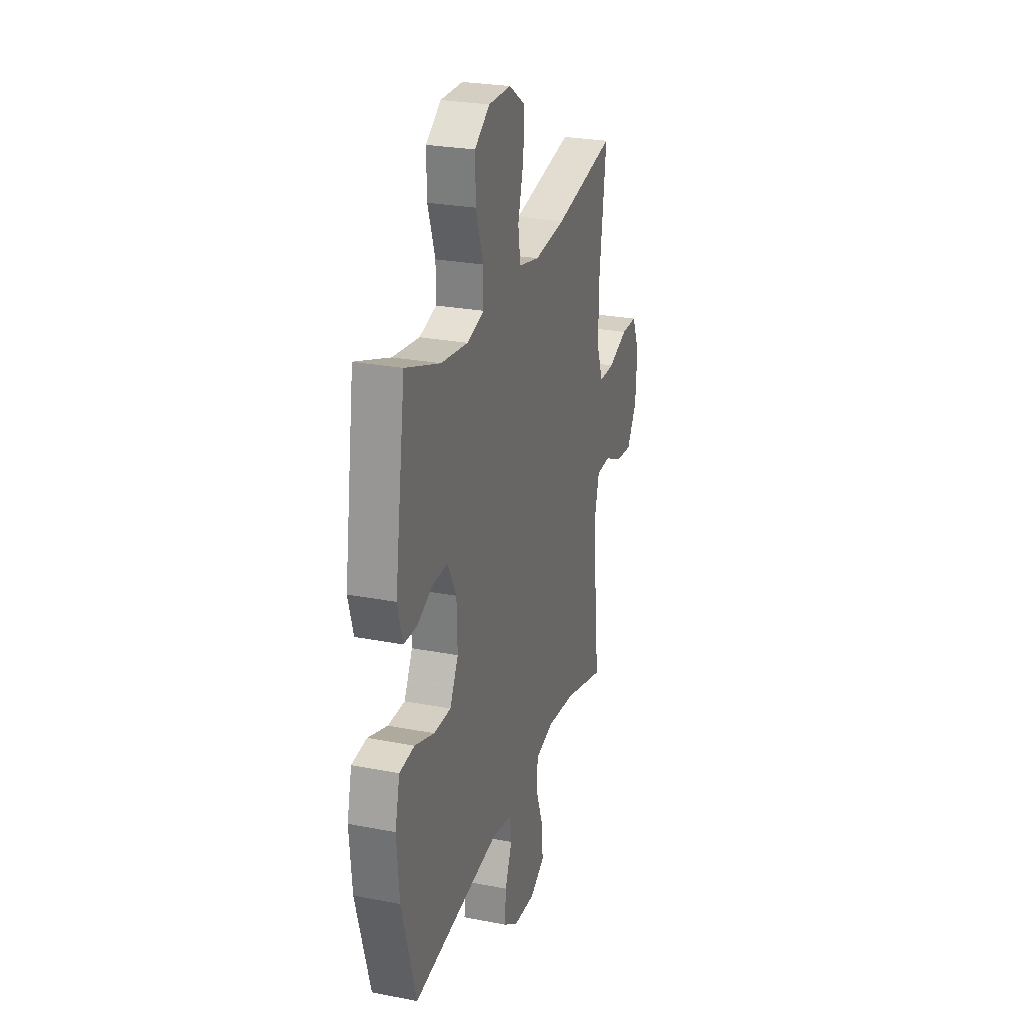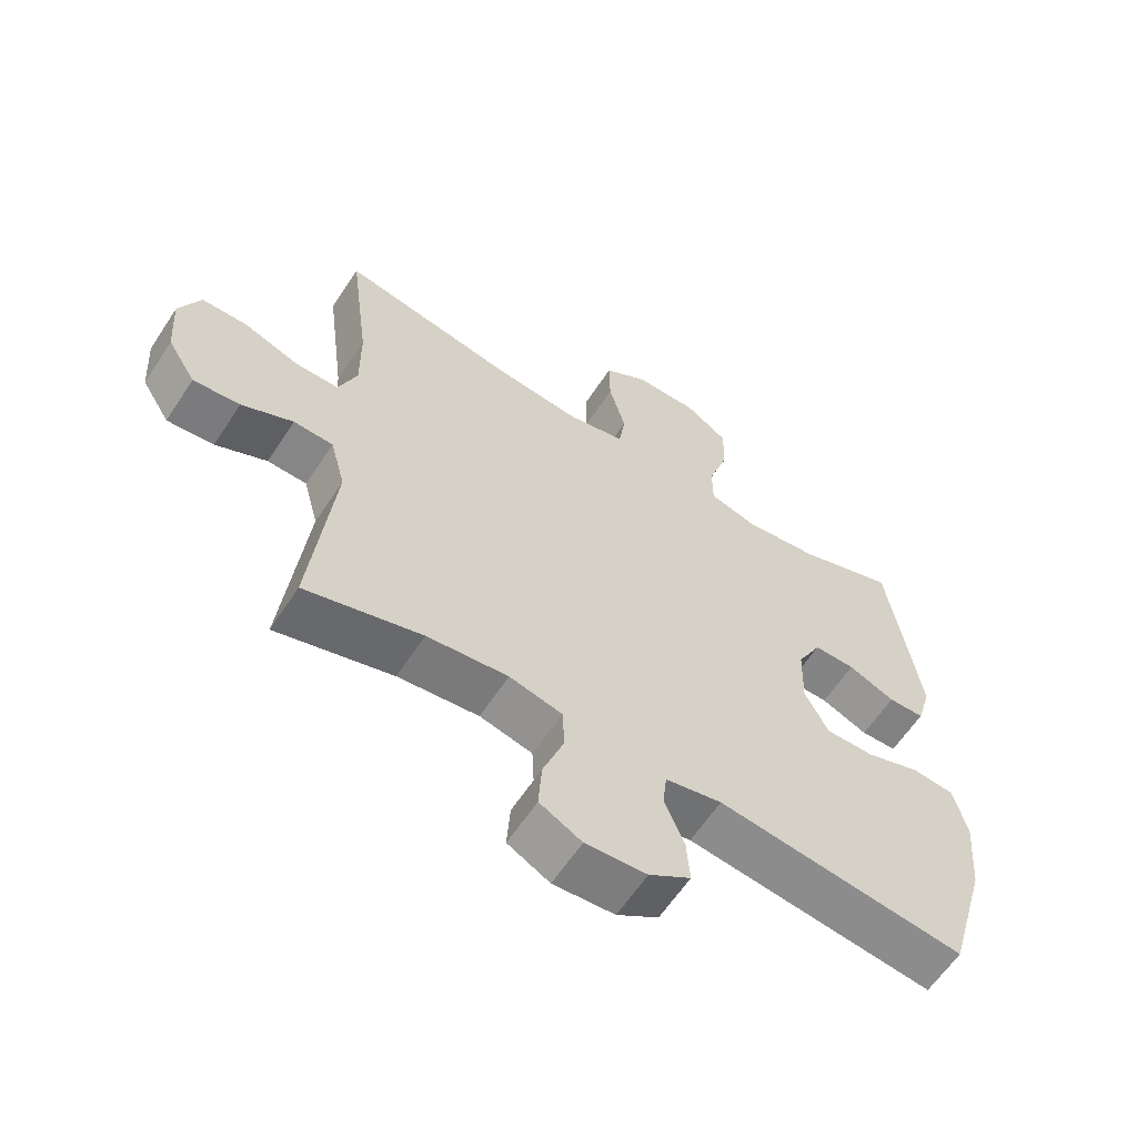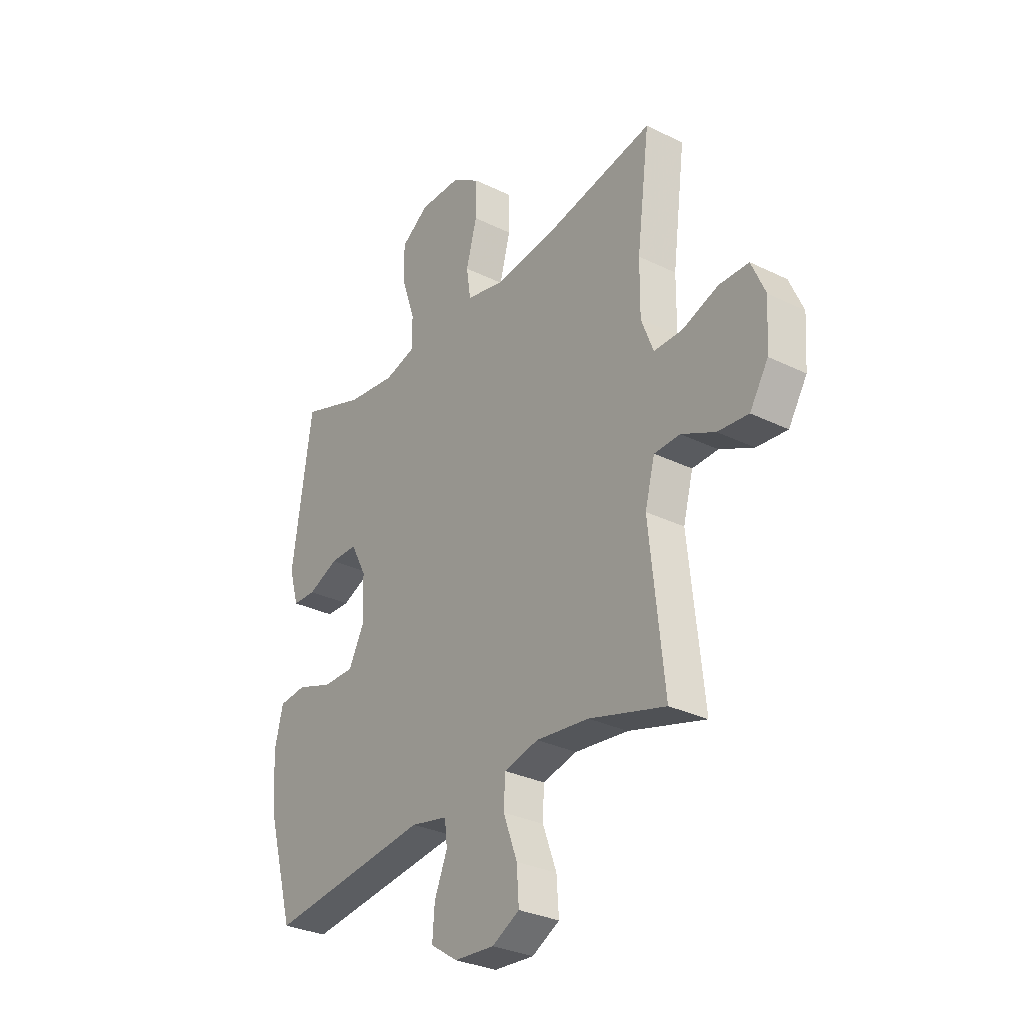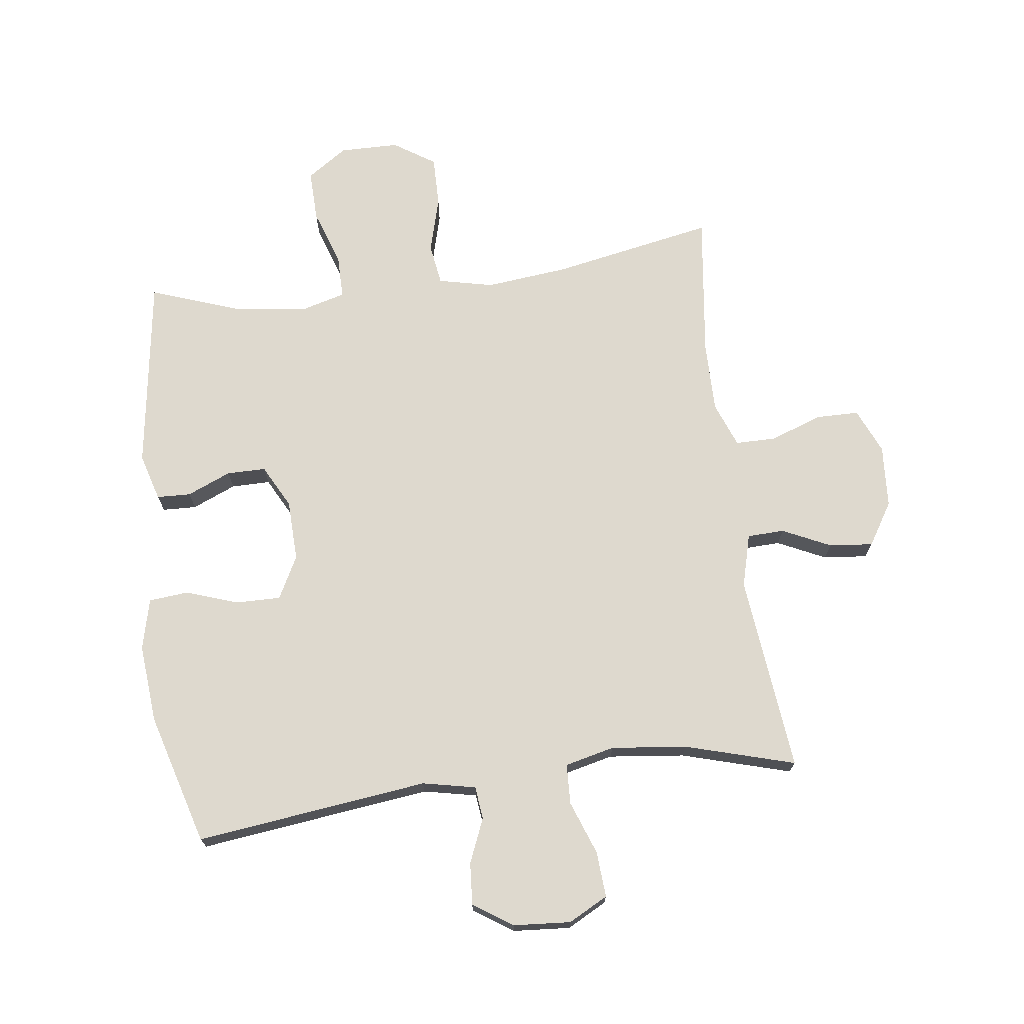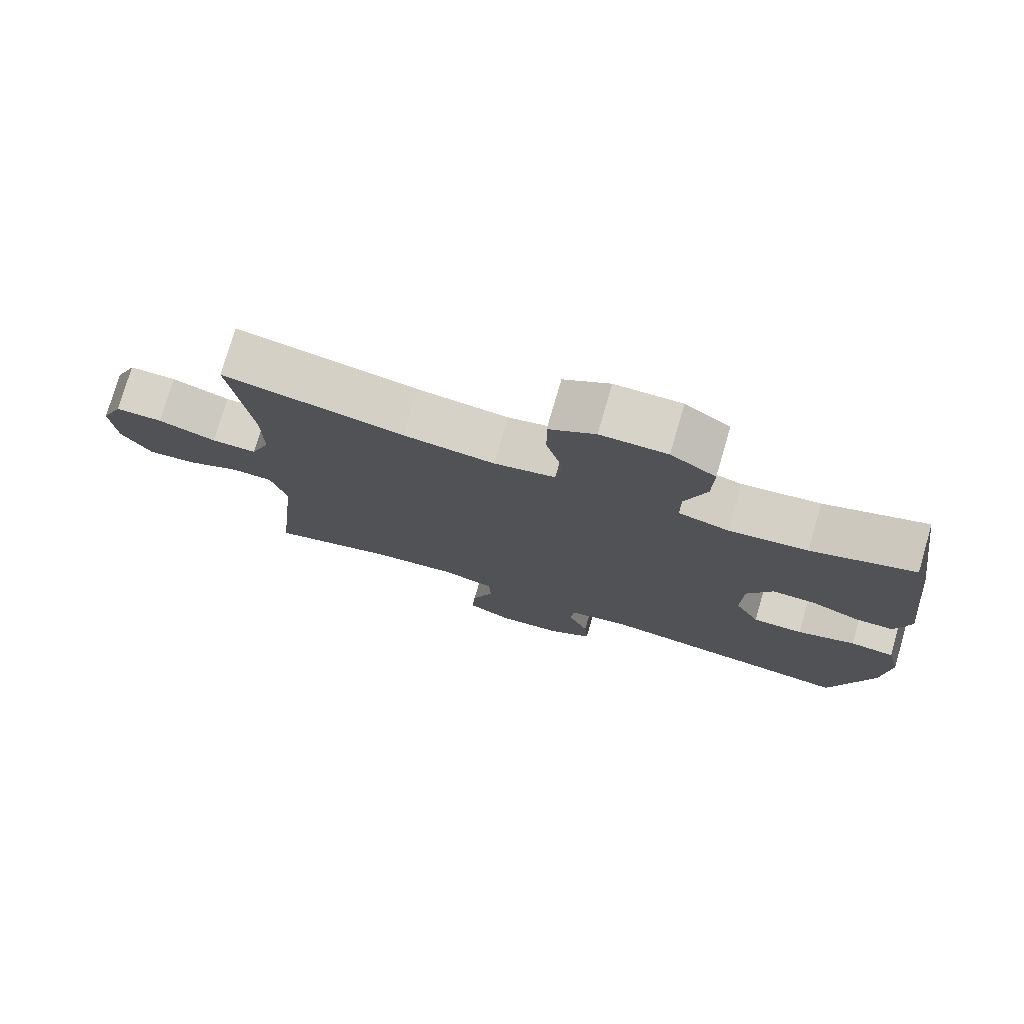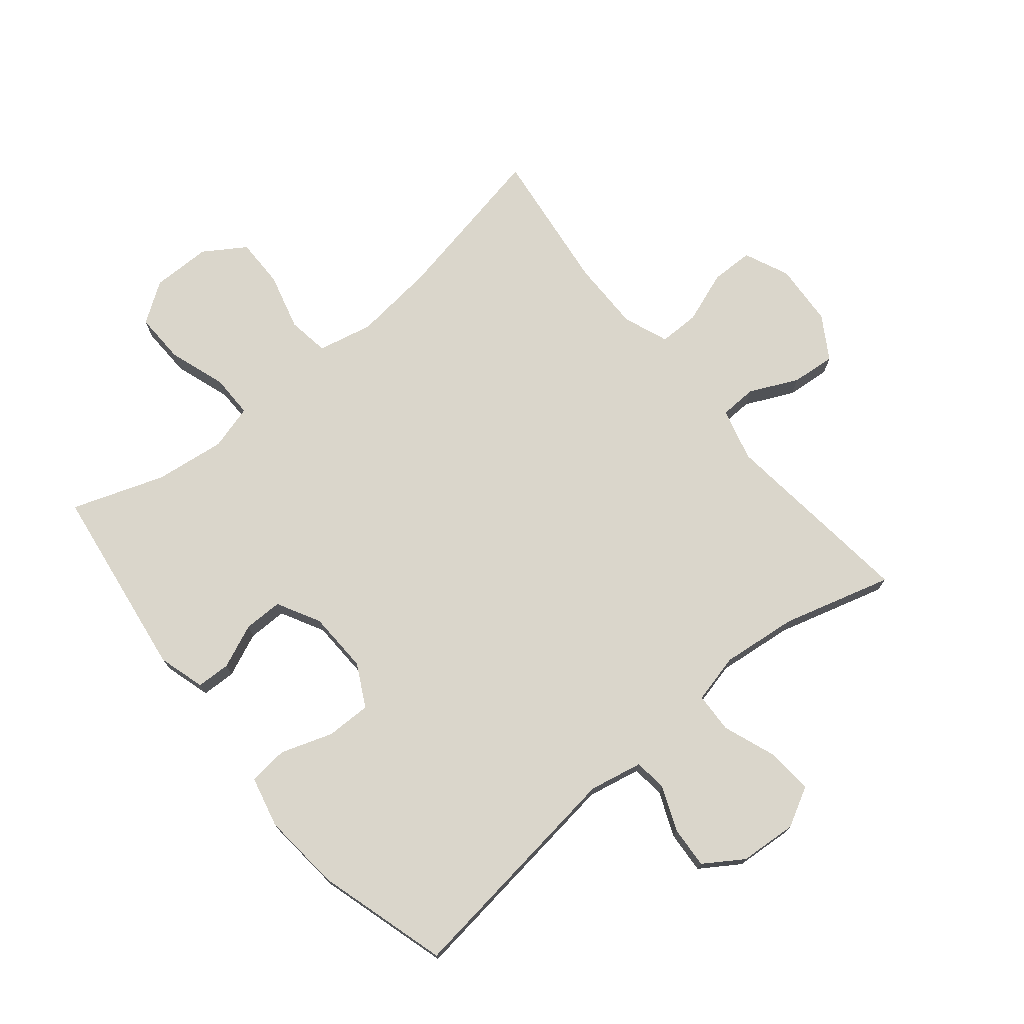
<metadata>
{"format":"obj","ext":"obj","renderer":"f3d","projection":"perspective","resolution":1024,"background":"white","views":[{"elev":26.2,"azim":107.0,"up":"+Z"},{"elev":-61.3,"azim":-33.2,"up":"+Z"},{"elev":-30.6,"azim":-125.3,"up":"+Z"},{"elev":71.5,"azim":172.6,"up":"+Y"},{"elev":76.8,"azim":16.3,"up":"+Z"},{"elev":73.9,"azim":140.3,"up":"+Y"}]}
</metadata>
<code>
v -0.5 0.07 -0.5
v -0.466 0.07 -0.181
v -0.489 0.07 -0.095
v -0.549 0.07 -0.093
v -0.627 0.07 -0.13
v -0.698 0.07 -0.137
v -0.741 0.07 -0.068
v -0.748 0.07 0.034
v -0.716 0.07 0.107
v -0.647 0.07 0.108
v -0.563 0.07 0.078
v -0.497 0.07 0.078
v -0.469 0.07 0.151
v -0.47 0.07 0.266
v -0.5 0.07 0.5
v -0.237 0.07 0.45
v -0.104 0.07 0.436
v -0.015 0.07 0.456
v -0.005 0.07 0.523
v -0.03 0.07 0.615
v -0.031 0.07 0.696
v 0.036 0.07 0.74
v 0.132 0.07 0.741
v 0.197 0.07 0.697
v 0.195 0.07 0.614
v 0.164 0.07 0.521
v 0.164 0.07 0.452
v 0.237 0.07 0.432
v 0.351 0.07 0.447
v 0.5 0.07 0.5
v 0.546 0.07 0.185
v 0.524 0.07 0.109
v 0.469 0.07 0.107
v 0.398 0.07 0.137
v 0.335 0.07 0.137
v 0.298 0.07 0.067
v 0.295 0.07 -0.032
v 0.331 0.07 -0.101
v 0.404 0.07 -0.1
v 0.488 0.07 -0.071
v 0.552 0.07 -0.077
v 0.572 0.07 -0.16
v 0.561 0.07 -0.287
v 0.5 0.07 -0.5
v 0.123 0.07 -0.454
v 0.037 0.07 -0.472
v 0.031 0.07 -0.525
v 0.061 0.07 -0.597
v 0.066 0.07 -0.665
v 0.003 0.07 -0.707
v -0.09 0.07 -0.714
v -0.154 0.07 -0.68
v -0.149 0.07 -0.606
v -0.117 0.07 -0.519
v -0.12 0.07 -0.454
v -0.2 0.07 -0.435
v -0.323 0.07 -0.449
v -0.5 0 -0.5
v -0.466 0 -0.181
v -0.489 0 -0.095
v -0.549 0 -0.093
v -0.627 0 -0.13
v -0.698 0 -0.137
v -0.741 0 -0.068
v -0.748 0 0.034
v -0.716 0 0.107
v -0.647 0 0.108
v -0.563 0 0.078
v -0.497 0 0.078
v -0.469 0 0.151
v -0.47 0 0.266
v -0.5 0 0.5
v -0.237 0 0.45
v -0.104 0 0.436
v -0.015 0 0.456
v -0.005 0 0.523
v -0.03 0 0.615
v -0.031 0 0.696
v 0.036 0 0.74
v 0.132 0 0.741
v 0.197 0 0.697
v 0.195 0 0.614
v 0.164 0 0.521
v 0.164 0 0.452
v 0.237 0 0.432
v 0.351 0 0.447
v 0.5 0 0.5
v 0.546 0 0.185
v 0.524 0 0.109
v 0.469 0 0.107
v 0.398 0 0.137
v 0.335 0 0.137
v 0.298 0 0.067
v 0.295 0 -0.032
v 0.331 0 -0.101
v 0.404 0 -0.1
v 0.488 0 -0.071
v 0.552 0 -0.077
v 0.572 0 -0.16
v 0.561 0 -0.287
v 0.5 0 -0.5
v 0.123 0 -0.454
v 0.037 0 -0.472
v 0.031 0 -0.525
v 0.061 0 -0.597
v 0.066 0 -0.665
v 0.003 0 -0.707
v -0.09 0 -0.714
v -0.154 0 -0.68
v -0.149 0 -0.606
v -0.117 0 -0.519
v -0.12 0 -0.454
v -0.2 0 -0.435
v -0.323 0 -0.449
f 51 52 53 54
f 51 54 55
f 50 51 55
f 47 48 49 50
f 46 47 50 55
f 45 46 55 56
f 43 44 45
f 42 43 45 56
f 39 40 41 42
f 38 39 42 56
f 31 32 33 34
f 29 30 31 34
f 28 29 34 35
f 27 28 35 36
f 23 24 25 26
f 23 26 27
f 22 23 27
f 19 20 21 22
f 18 19 22 27
f 17 18 27 36
f 14 15 16
f 13 14 16 17
f 12 13 17 36
f 8 9 10 11
f 4 5 6 7
f 3 4 7 8
f 57 1 2
f 57 2 3
f 37 38 56 57
f 37 57 3
f 11 12 36 37
f 3 8 11 37
f 111 110 109 108
f 112 111 108
f 112 108 107
f 107 106 105 104
f 112 107 104 103
f 113 112 103 102
f 102 101 100
f 113 102 100 99
f 99 98 97 96
f 113 99 96 95
f 91 90 89 88
f 91 88 87 86
f 92 91 86 85
f 93 92 85 84
f 83 82 81 80
f 84 83 80
f 84 80 79
f 79 78 77 76
f 84 79 76 75
f 93 84 75 74
f 73 72 71
f 74 73 71 70
f 93 74 70 69
f 68 67 66 65
f 64 63 62 61
f 65 64 61 60
f 59 58 114
f 60 59 114
f 114 113 95 94
f 60 114 94
f 94 93 69 68
f 94 68 65 60
f 1 58 59 2
f 2 59 60 3
f 3 60 61 4
f 4 61 62 5
f 5 62 63 6
f 6 63 64 7
f 7 64 65 8
f 8 65 66 9
f 9 66 67 10
f 10 67 68 11
f 11 68 69 12
f 12 69 70 13
f 13 70 71 14
f 14 71 72 15
f 15 72 73 16
f 16 73 74 17
f 17 74 75 18
f 18 75 76 19
f 19 76 77 20
f 20 77 78 21
f 21 78 79 22
f 22 79 80 23
f 23 80 81 24
f 24 81 82 25
f 25 82 83 26
f 26 83 84 27
f 27 84 85 28
f 28 85 86 29
f 29 86 87 30
f 30 87 88 31
f 31 88 89 32
f 32 89 90 33
f 33 90 91 34
f 34 91 92 35
f 35 92 93 36
f 36 93 94 37
f 37 94 95 38
f 38 95 96 39
f 39 96 97 40
f 40 97 98 41
f 41 98 99 42
f 42 99 100 43
f 43 100 101 44
f 44 101 102 45
f 45 102 103 46
f 46 103 104 47
f 47 104 105 48
f 48 105 106 49
f 49 106 107 50
f 50 107 108 51
f 51 108 109 52
f 52 109 110 53
f 53 110 111 54
f 54 111 112 55
f 55 112 113 56
f 56 113 114 57
f 57 114 58 1

</code>
